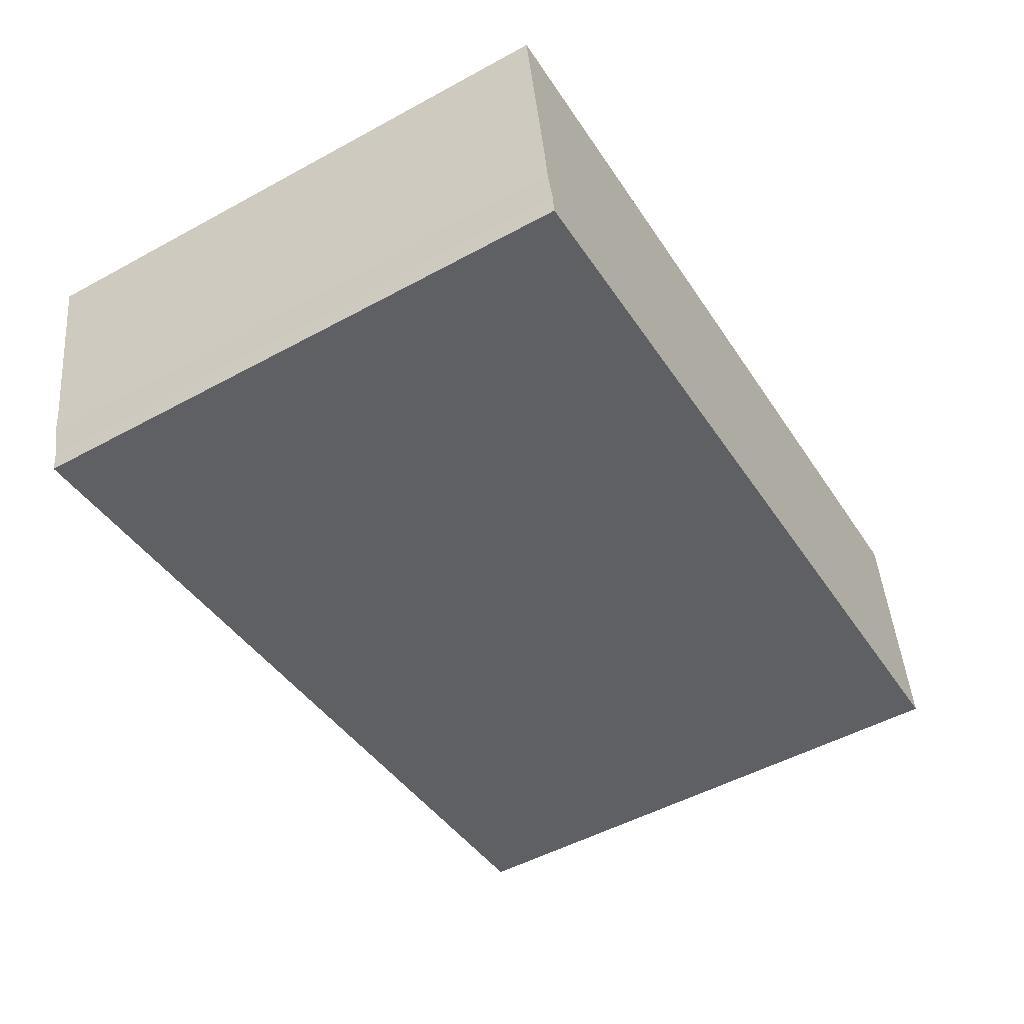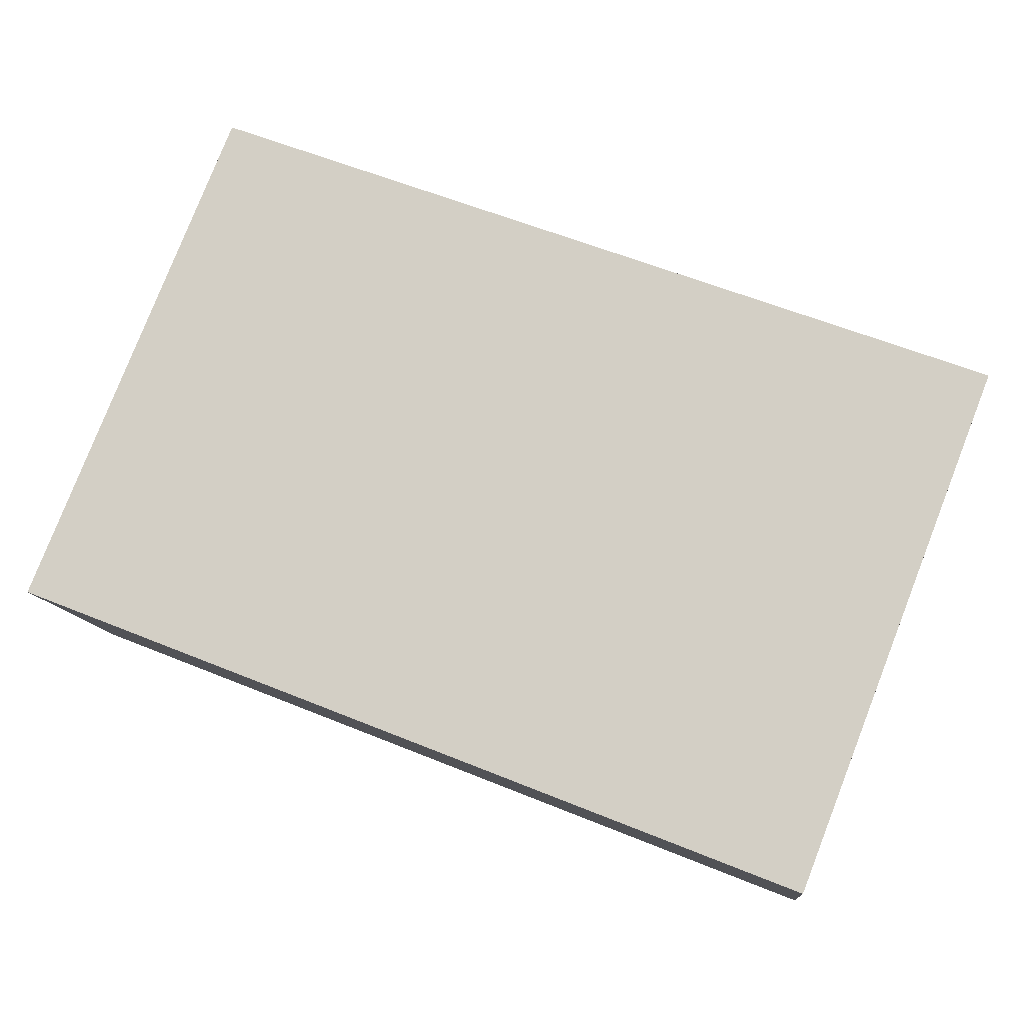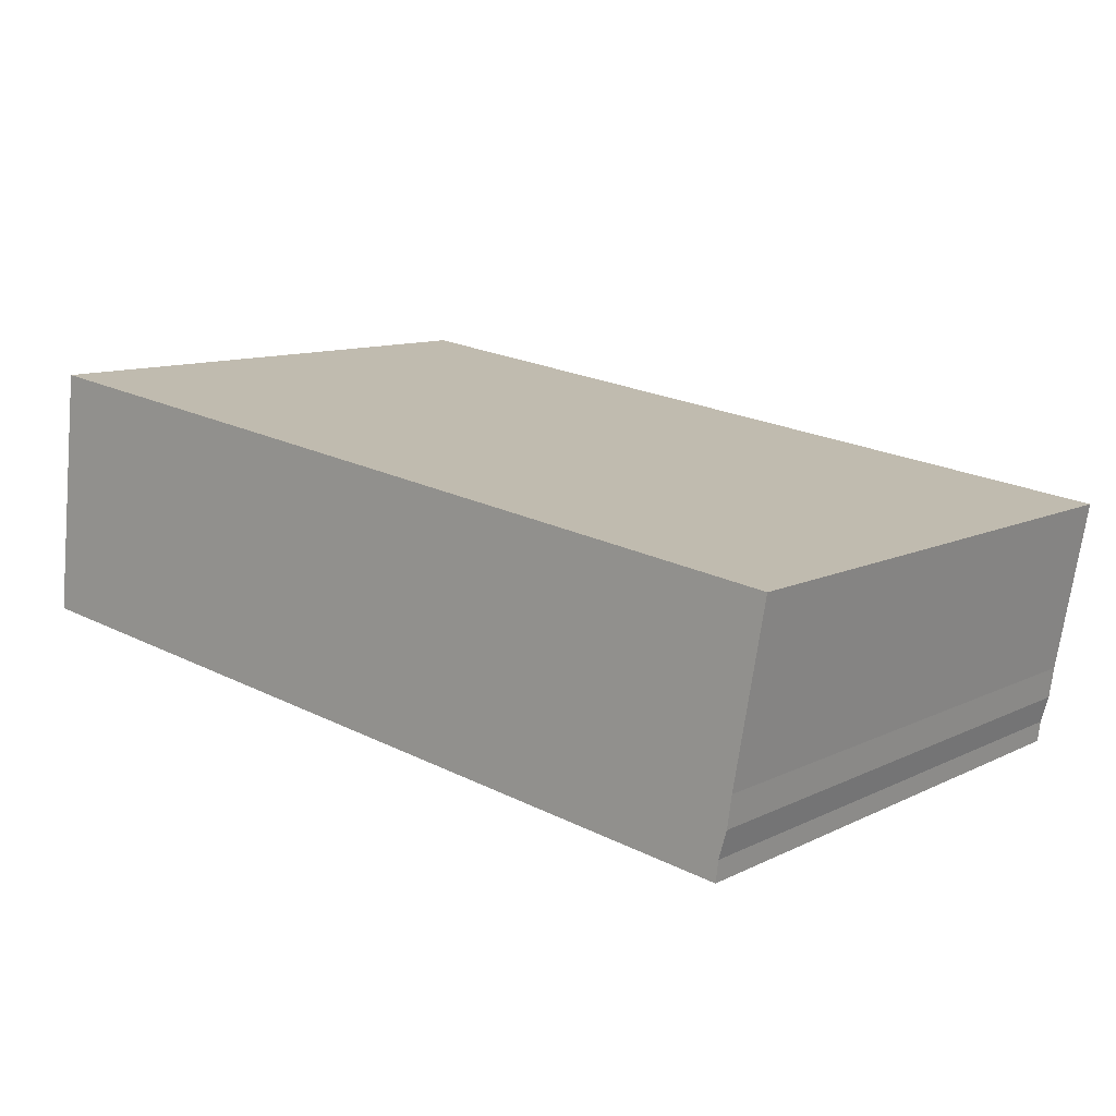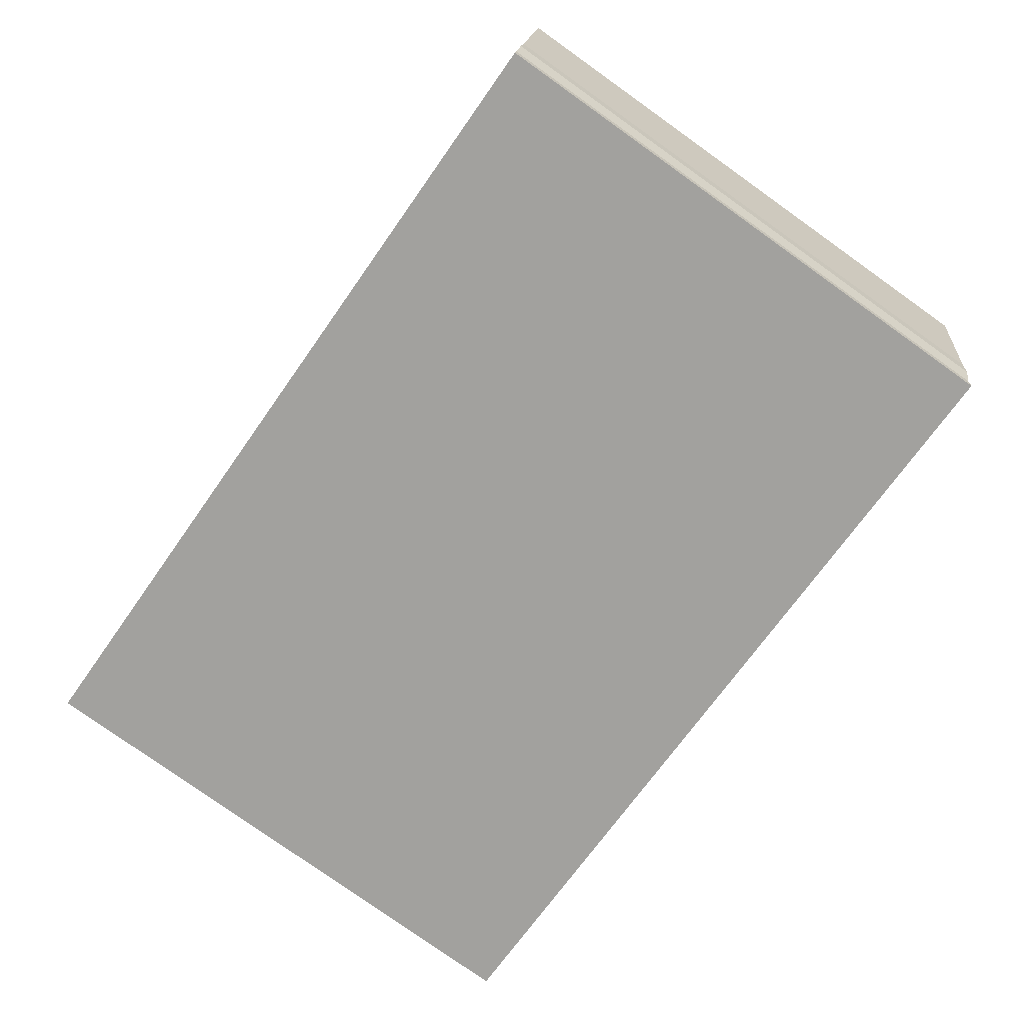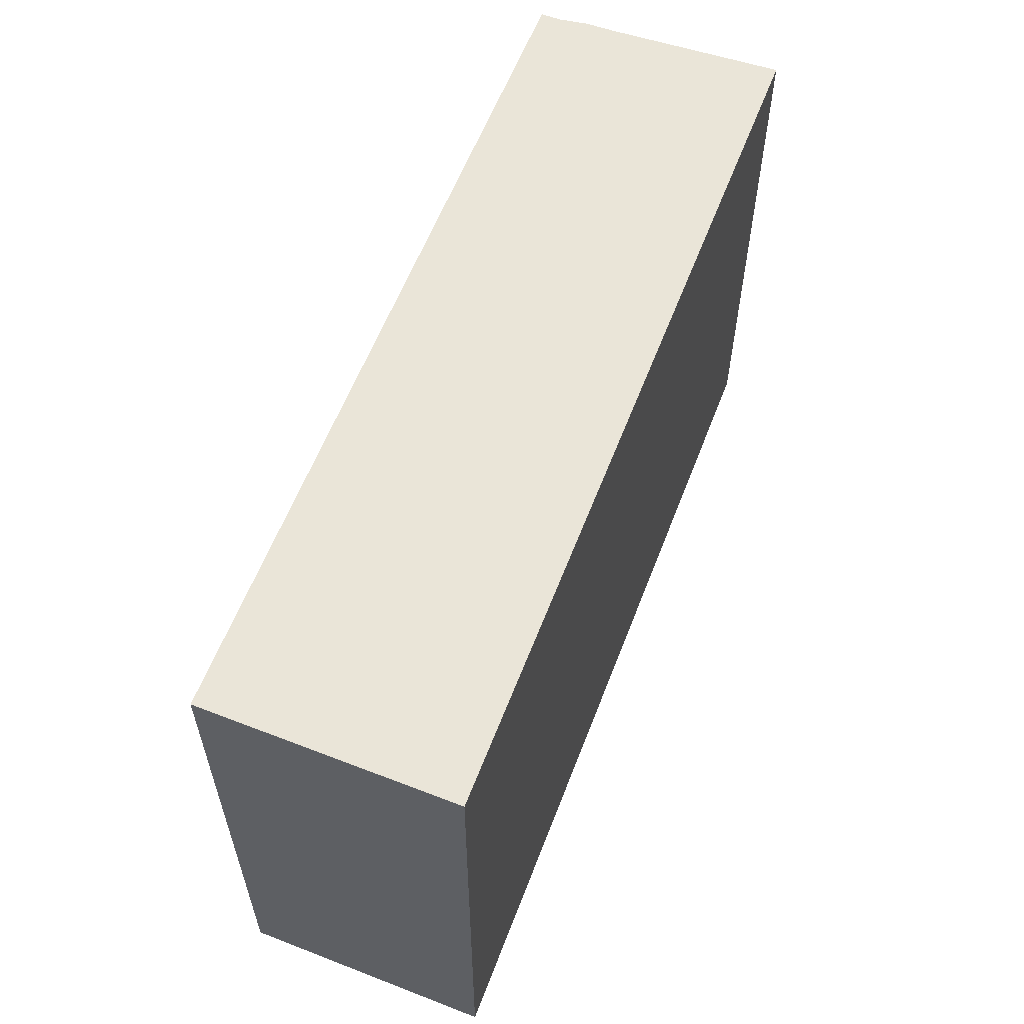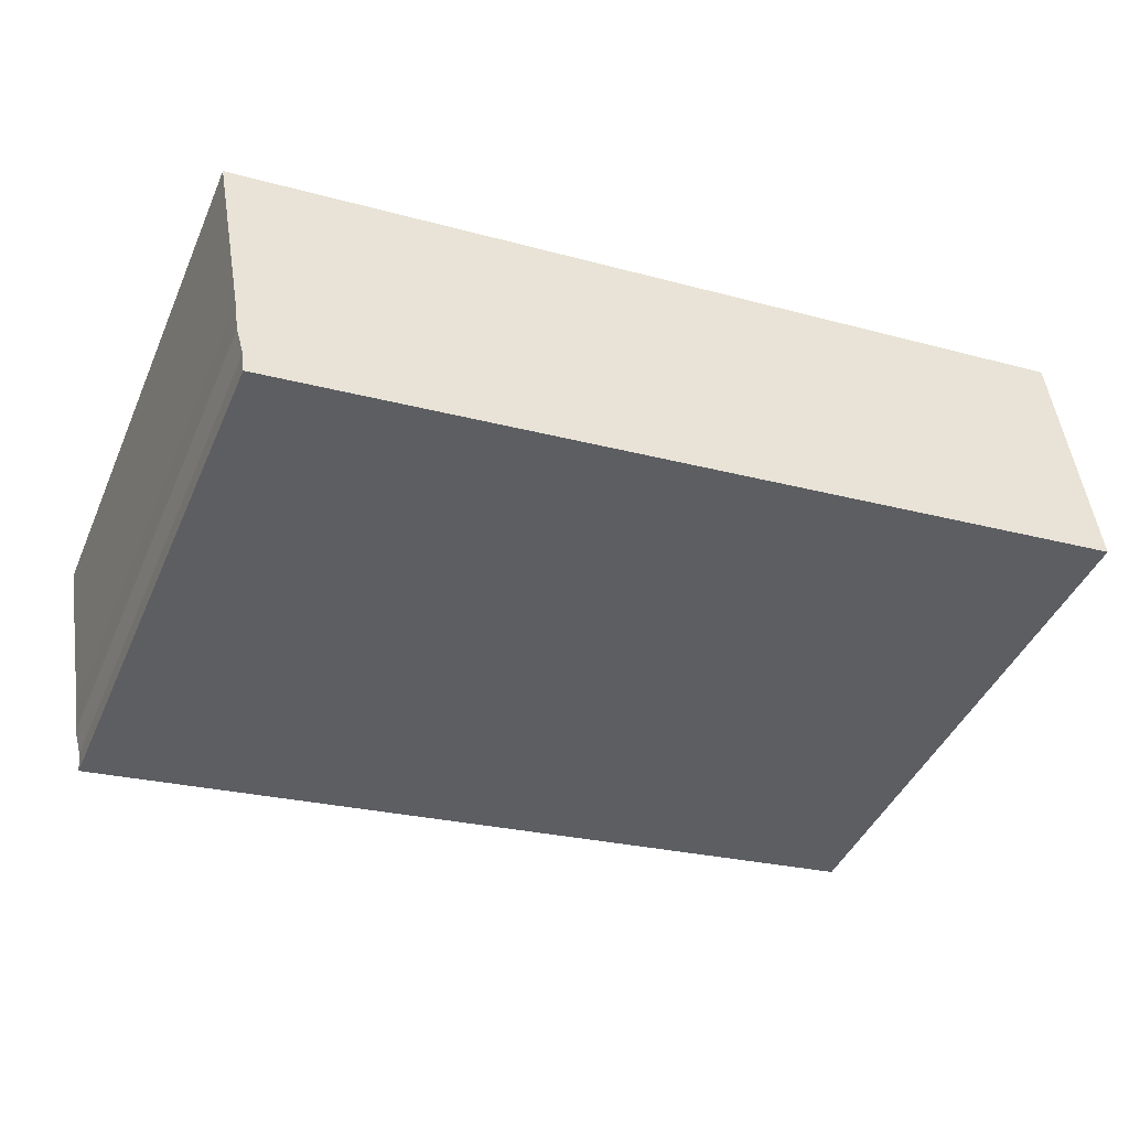
<metadata>
{"format":"obj","ext":"obj","renderer":"f3d","projection":"perspective","resolution":1024,"background":"white","views":[{"elev":-51.1,"azim":120.7,"up":"+Z"},{"elev":79.7,"azim":-158.6,"up":"+Z"},{"elev":10.6,"azim":39.7,"up":"+Z"},{"elev":-79.2,"azim":54.6,"up":"+Z"},{"elev":58.8,"azim":-61.5,"up":"+Y"},{"elev":-44.0,"azim":157.2,"up":"+Z"}]}
</metadata>
<code>
v  0 4.087 2.503e-16
v  6.171 4.087 -0.687
v  6.152 4.087 -0.837
v  6.228 4.087 -0.492
v  6.261 4.087 -0.266
v  6.483 4.087 0.969
v  0.212 4.087 1.807
v  6.152 5.125e-17 -0.837
v  0 0 0
v  0.212 -1.106e-16 1.807
v  6.483 -5.933e-17 0.969
v  6.171 4.207e-17 -0.687
v  6.261 1.629e-17 -0.266
v  6.228 3.013e-17 -0.492
g defaultobject
f 1 2 3
f 2 1 4
f 4 1 5
f 5 1 6
f 6 1 7
f 8 1 3
f 1 8 9
f 9 7 1
f 7 9 10
f 10 6 7
f 6 10 11
f 12 3 2
f 3 12 8
f 11 5 6
f 5 11 13
f 13 4 5
f 4 13 14
f 14 2 4
f 2 14 12
f 8 10 9
f 10 8 12
f 10 12 11
f 11 12 13
f 13 12 14

</code>
